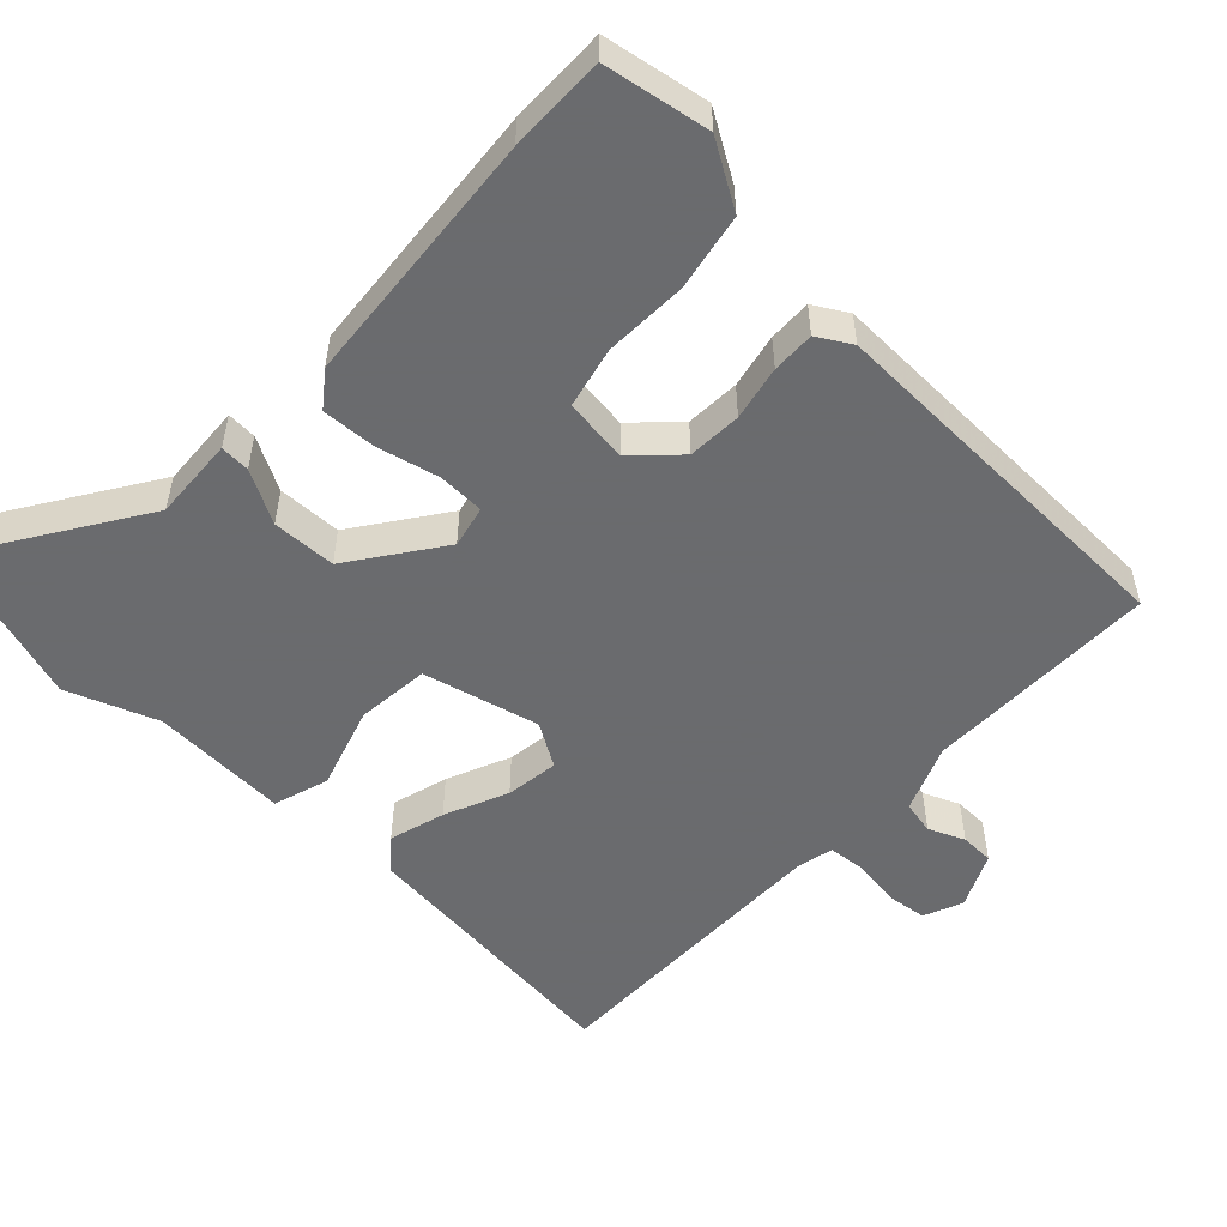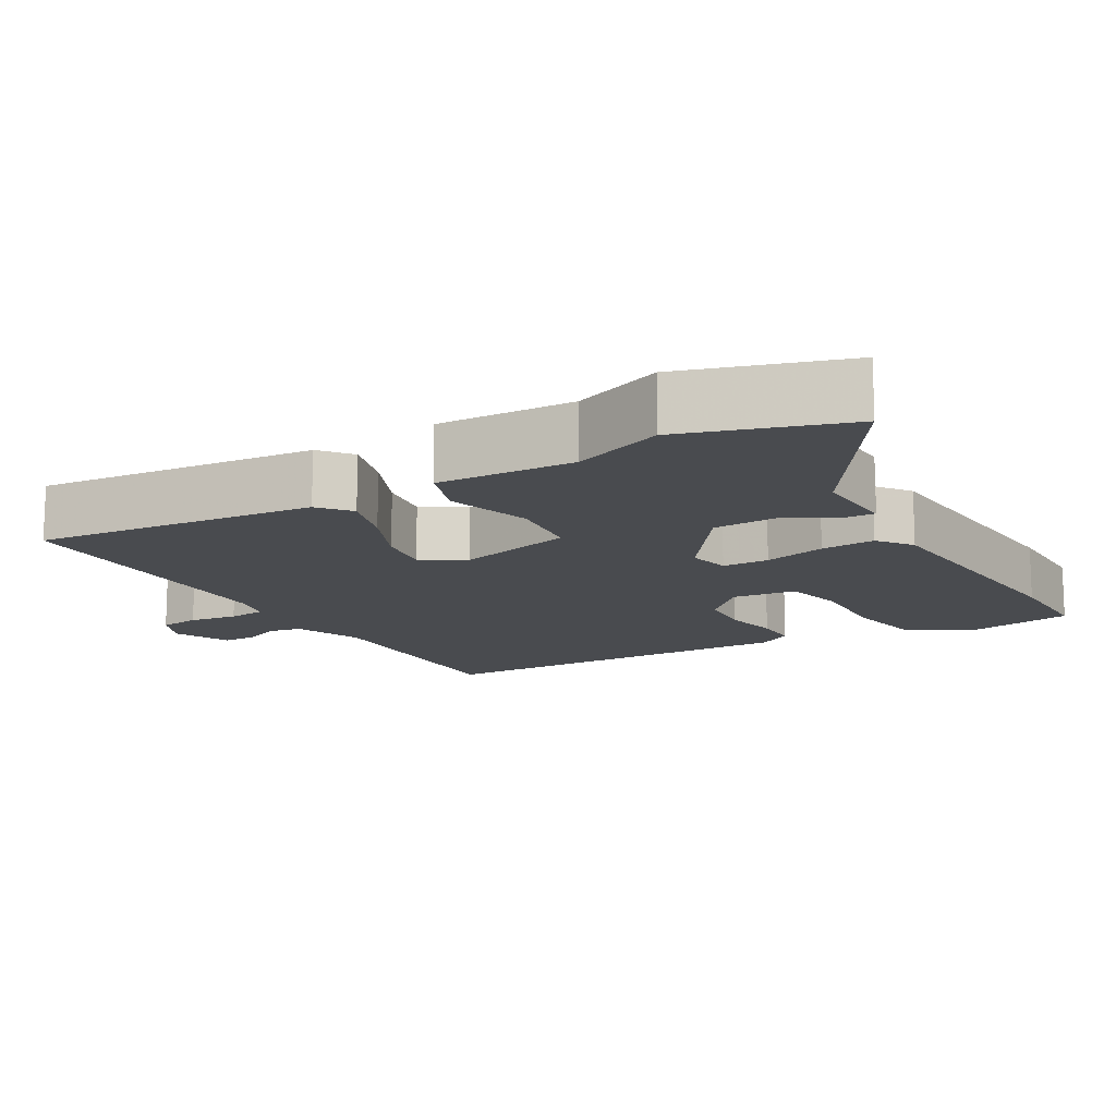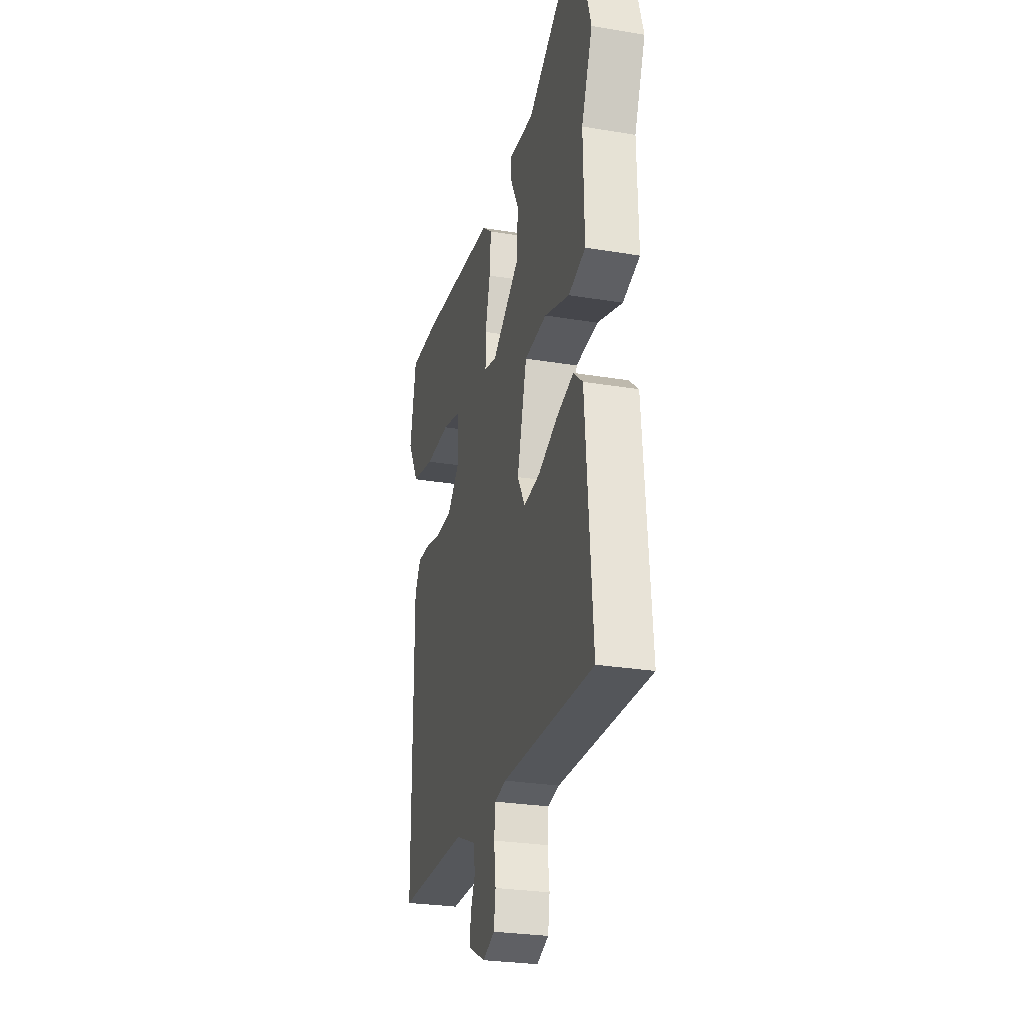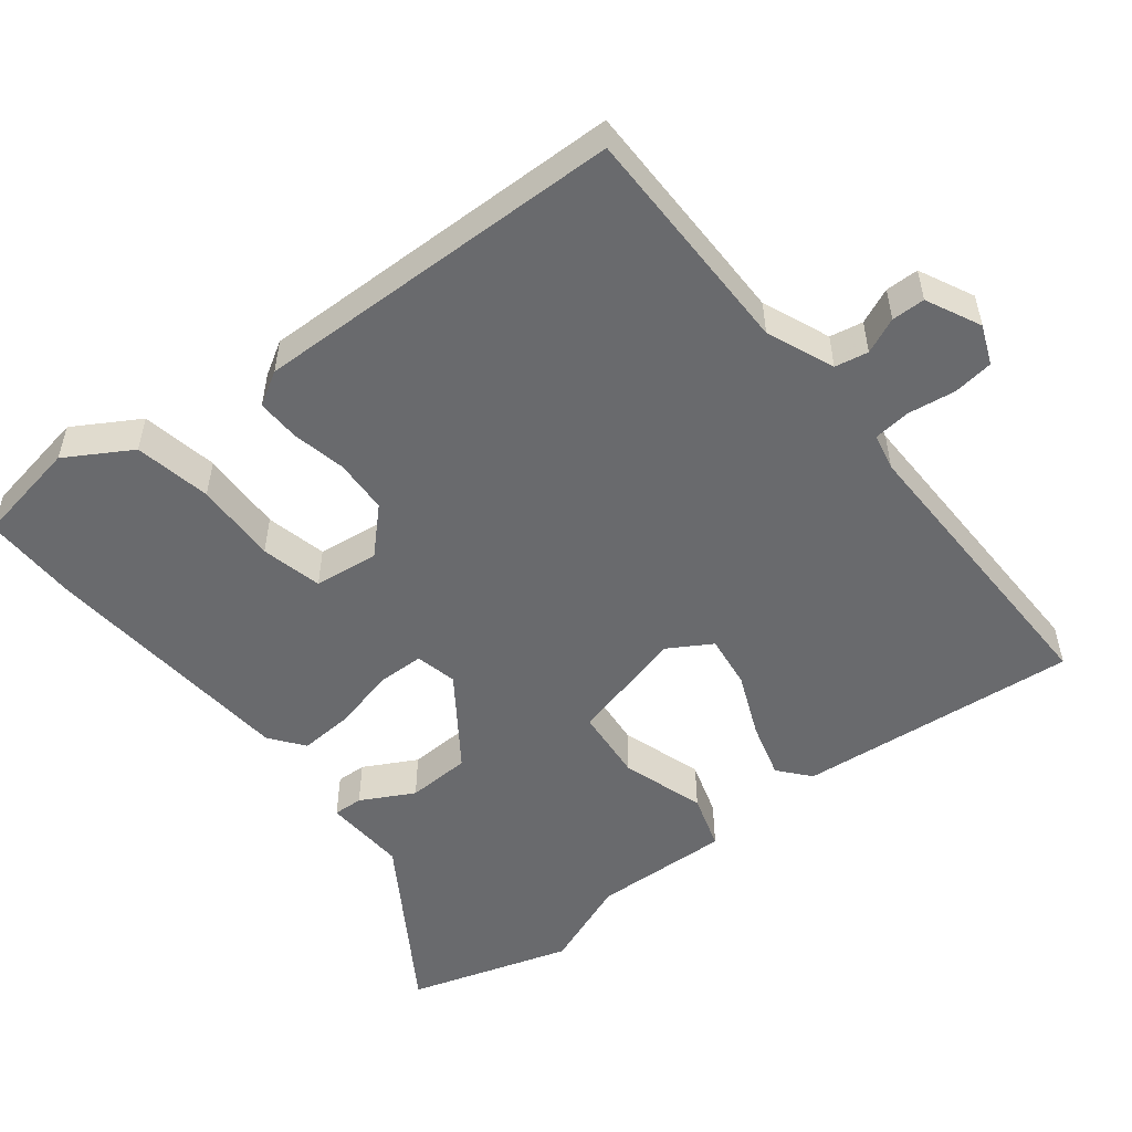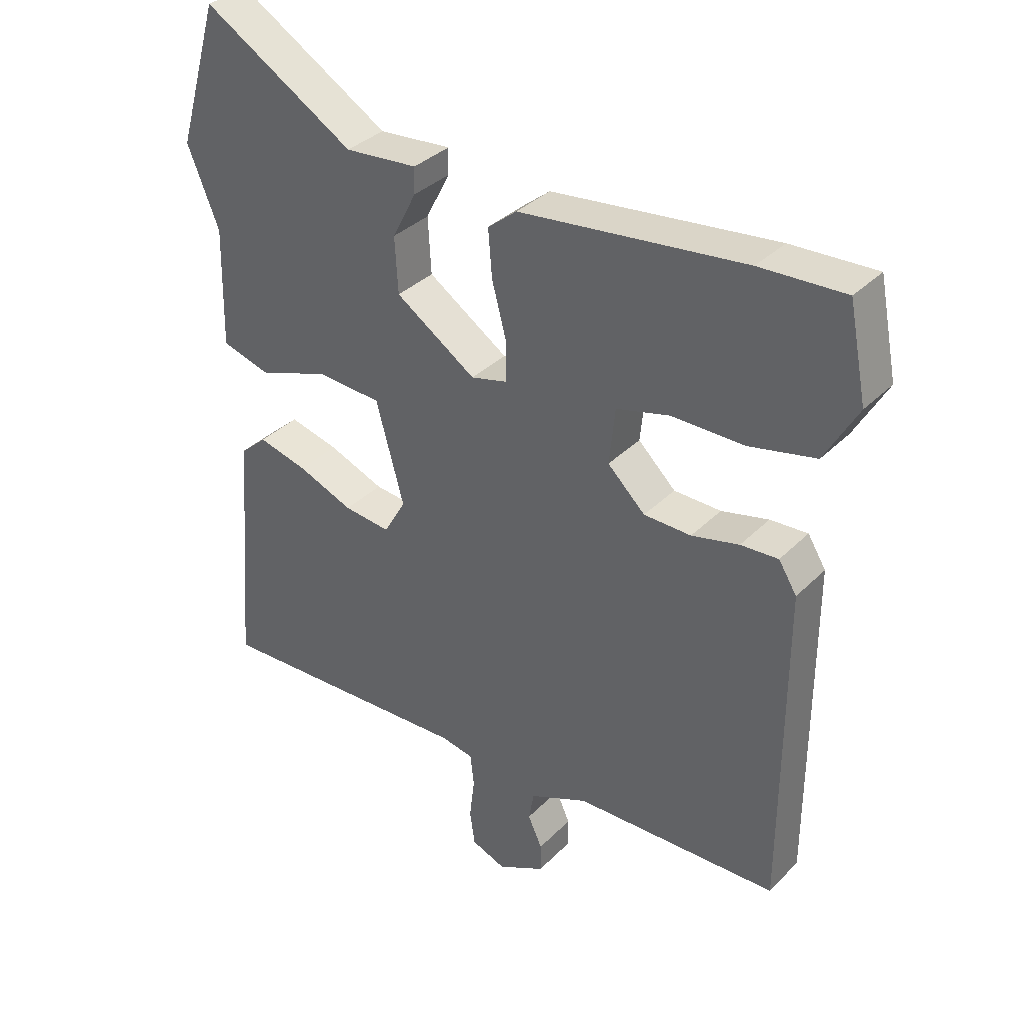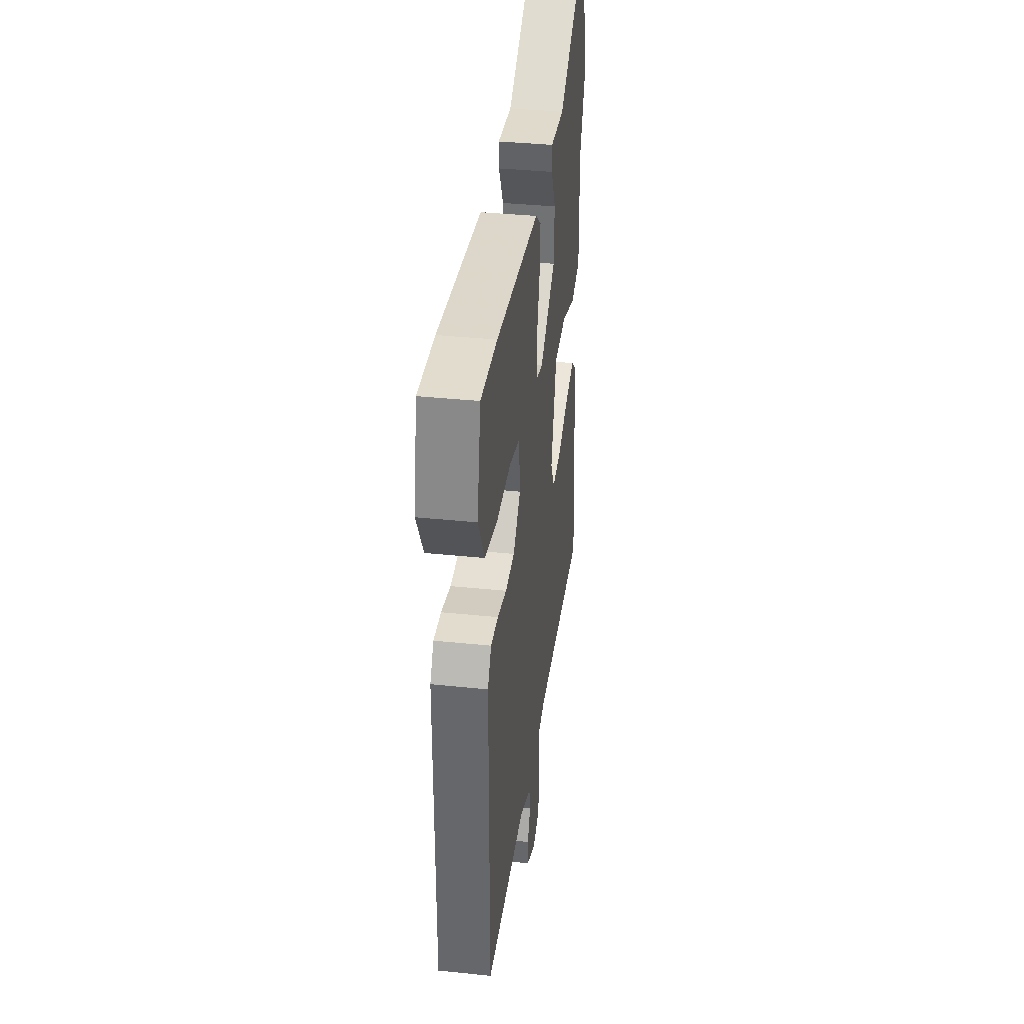
<metadata>
{"format":"obj","ext":"obj","renderer":"f3d","projection":"perspective","resolution":1024,"background":"white","views":[{"elev":-53.3,"azim":45.1,"up":"+Y"},{"elev":-14.1,"azim":-61.3,"up":"+Y"},{"elev":-27.4,"azim":-104.4,"up":"+Z"},{"elev":-53.0,"azim":127.1,"up":"+Y"},{"elev":34.6,"azim":37.3,"up":"+Z"},{"elev":36.8,"azim":97.7,"up":"+Z"}]}
</metadata>
<code>
v -0.499 0.07 -0.48
v -0.469 0.07 -0.1
v -0.428 0.07 -0.064
v -0.352 0.07 -0.084
v -0.266 0.07 -0.119
v -0.194 0.07 -0.127
v -0.16 0.07 -0.068
v -0.203 0.07 0.088
v -0.302 0.07 0.095
v -0.413 0.07 0.057
v -0.488 0.07 0.079
v -0.484 0.07 0.264
v -0.533 0.07 0.385
v -0.469 0.07 0.605
v -0.235 0.07 0.462
v -0.123 0.07 0.471
v -0.124 0.07 0.431
v -0.161 0.07 0.359
v -0.156 0.07 0.273
v -0.032 0.07 0.189
v 0.024 0.07 0.203
v 0.024 0.07 0.266
v 0.002 0.07 0.349
v -0.004 0.07 0.422
v 0.041 0.07 0.458
v 0.389 0.07 0.496
v 0.52 0.07 0.501
v 0.548 0.07 0.359
v 0.497 0.07 0.27
v 0.394 0.07 0.248
v 0.282 0.07 0.249
v 0.2 0.07 0.228
v 0.191 0.07 0.141
v 0.249 0.07 0.085
v 0.322 0.07 0.083
v 0.395 0.07 0.1
v 0.453 0.07 0.103
v 0.481 0.07 0.058
v 0.48 0.07 -0.447
v 0.164 0.07 -0.453
v 0.074 0.07 -0.492
v 0.066 0.07 -0.537
v 0.088 0.07 -0.585
v 0.088 0.07 -0.63
v 0.015 0.07 -0.667
v -0.038 0.07 -0.646
v -0.046 0.07 -0.592
v -0.038 0.07 -0.527
v -0.044 0.07 -0.477
v -0.094 0.07 -0.467
v -0.499 0 -0.48
v -0.469 0 -0.1
v -0.428 0 -0.064
v -0.352 0 -0.084
v -0.266 0 -0.119
v -0.194 0 -0.127
v -0.16 0 -0.068
v -0.203 0 0.088
v -0.302 0 0.095
v -0.413 0 0.057
v -0.488 0 0.079
v -0.484 0 0.264
v -0.533 0 0.385
v -0.469 0 0.605
v -0.235 0 0.462
v -0.123 0 0.471
v -0.124 0 0.431
v -0.161 0 0.359
v -0.156 0 0.273
v -0.032 0 0.189
v 0.024 0 0.203
v 0.024 0 0.266
v 0.002 0 0.349
v -0.004 0 0.422
v 0.041 0 0.458
v 0.389 0 0.496
v 0.52 0 0.501
v 0.548 0 0.359
v 0.497 0 0.27
v 0.394 0 0.248
v 0.282 0 0.249
v 0.2 0 0.228
v 0.191 0 0.141
v 0.249 0 0.085
v 0.322 0 0.083
v 0.395 0 0.1
v 0.453 0 0.103
v 0.481 0 0.058
v 0.48 0 -0.447
v 0.164 0 -0.453
v 0.074 0 -0.492
v 0.066 0 -0.537
v 0.088 0 -0.585
v 0.088 0 -0.63
v 0.015 0 -0.667
v -0.038 0 -0.646
v -0.046 0 -0.592
v -0.038 0 -0.527
v -0.044 0 -0.477
v -0.094 0 -0.467
f 45 46 47 48
f 45 48 49
f 42 43 44 45
f 41 42 45 49
f 40 41 49 50
f 38 39 40
f 35 36 37 38
f 34 35 38 40
f 33 34 40 50
f 28 29 30 31
f 28 31 32
f 27 28 32
f 26 27 32
f 25 26 32
f 22 23 24 25
f 21 22 25 32
f 20 21 32 33
f 15 16 17 18
f 15 18 19
f 12 13 14 15
f 12 15 19
f 9 10 11 12
f 8 9 12 19
f 7 8 19 20
f 2 3 4 5
f 2 5 6
f 1 2 6
f 50 1 6
f 7 20 33 50
f 6 7 50
f 98 97 96 95
f 99 98 95
f 95 94 93 92
f 99 95 92 91
f 100 99 91 90
f 90 89 88
f 88 87 86 85
f 90 88 85 84
f 100 90 84 83
f 81 80 79 78
f 82 81 78
f 82 78 77
f 82 77 76
f 82 76 75
f 75 74 73 72
f 82 75 72 71
f 83 82 71 70
f 68 67 66 65
f 69 68 65
f 65 64 63 62
f 69 65 62
f 62 61 60 59
f 69 62 59 58
f 70 69 58 57
f 55 54 53 52
f 56 55 52
f 56 52 51
f 56 51 100
f 100 83 70 57
f 100 57 56
f 1 51 52 2
f 2 52 53 3
f 3 53 54 4
f 4 54 55 5
f 5 55 56 6
f 6 56 57 7
f 7 57 58 8
f 8 58 59 9
f 9 59 60 10
f 10 60 61 11
f 11 61 62 12
f 12 62 63 13
f 13 63 64 14
f 14 64 65 15
f 15 65 66 16
f 16 66 67 17
f 17 67 68 18
f 18 68 69 19
f 19 69 70 20
f 20 70 71 21
f 21 71 72 22
f 22 72 73 23
f 23 73 74 24
f 24 74 75 25
f 25 75 76 26
f 26 76 77 27
f 27 77 78 28
f 28 78 79 29
f 29 79 80 30
f 30 80 81 31
f 31 81 82 32
f 32 82 83 33
f 33 83 84 34
f 34 84 85 35
f 35 85 86 36
f 36 86 87 37
f 37 87 88 38
f 38 88 89 39
f 39 89 90 40
f 40 90 91 41
f 41 91 92 42
f 42 92 93 43
f 43 93 94 44
f 44 94 95 45
f 45 95 96 46
f 46 96 97 47
f 47 97 98 48
f 48 98 99 49
f 49 99 100 50
f 50 100 51 1

</code>
